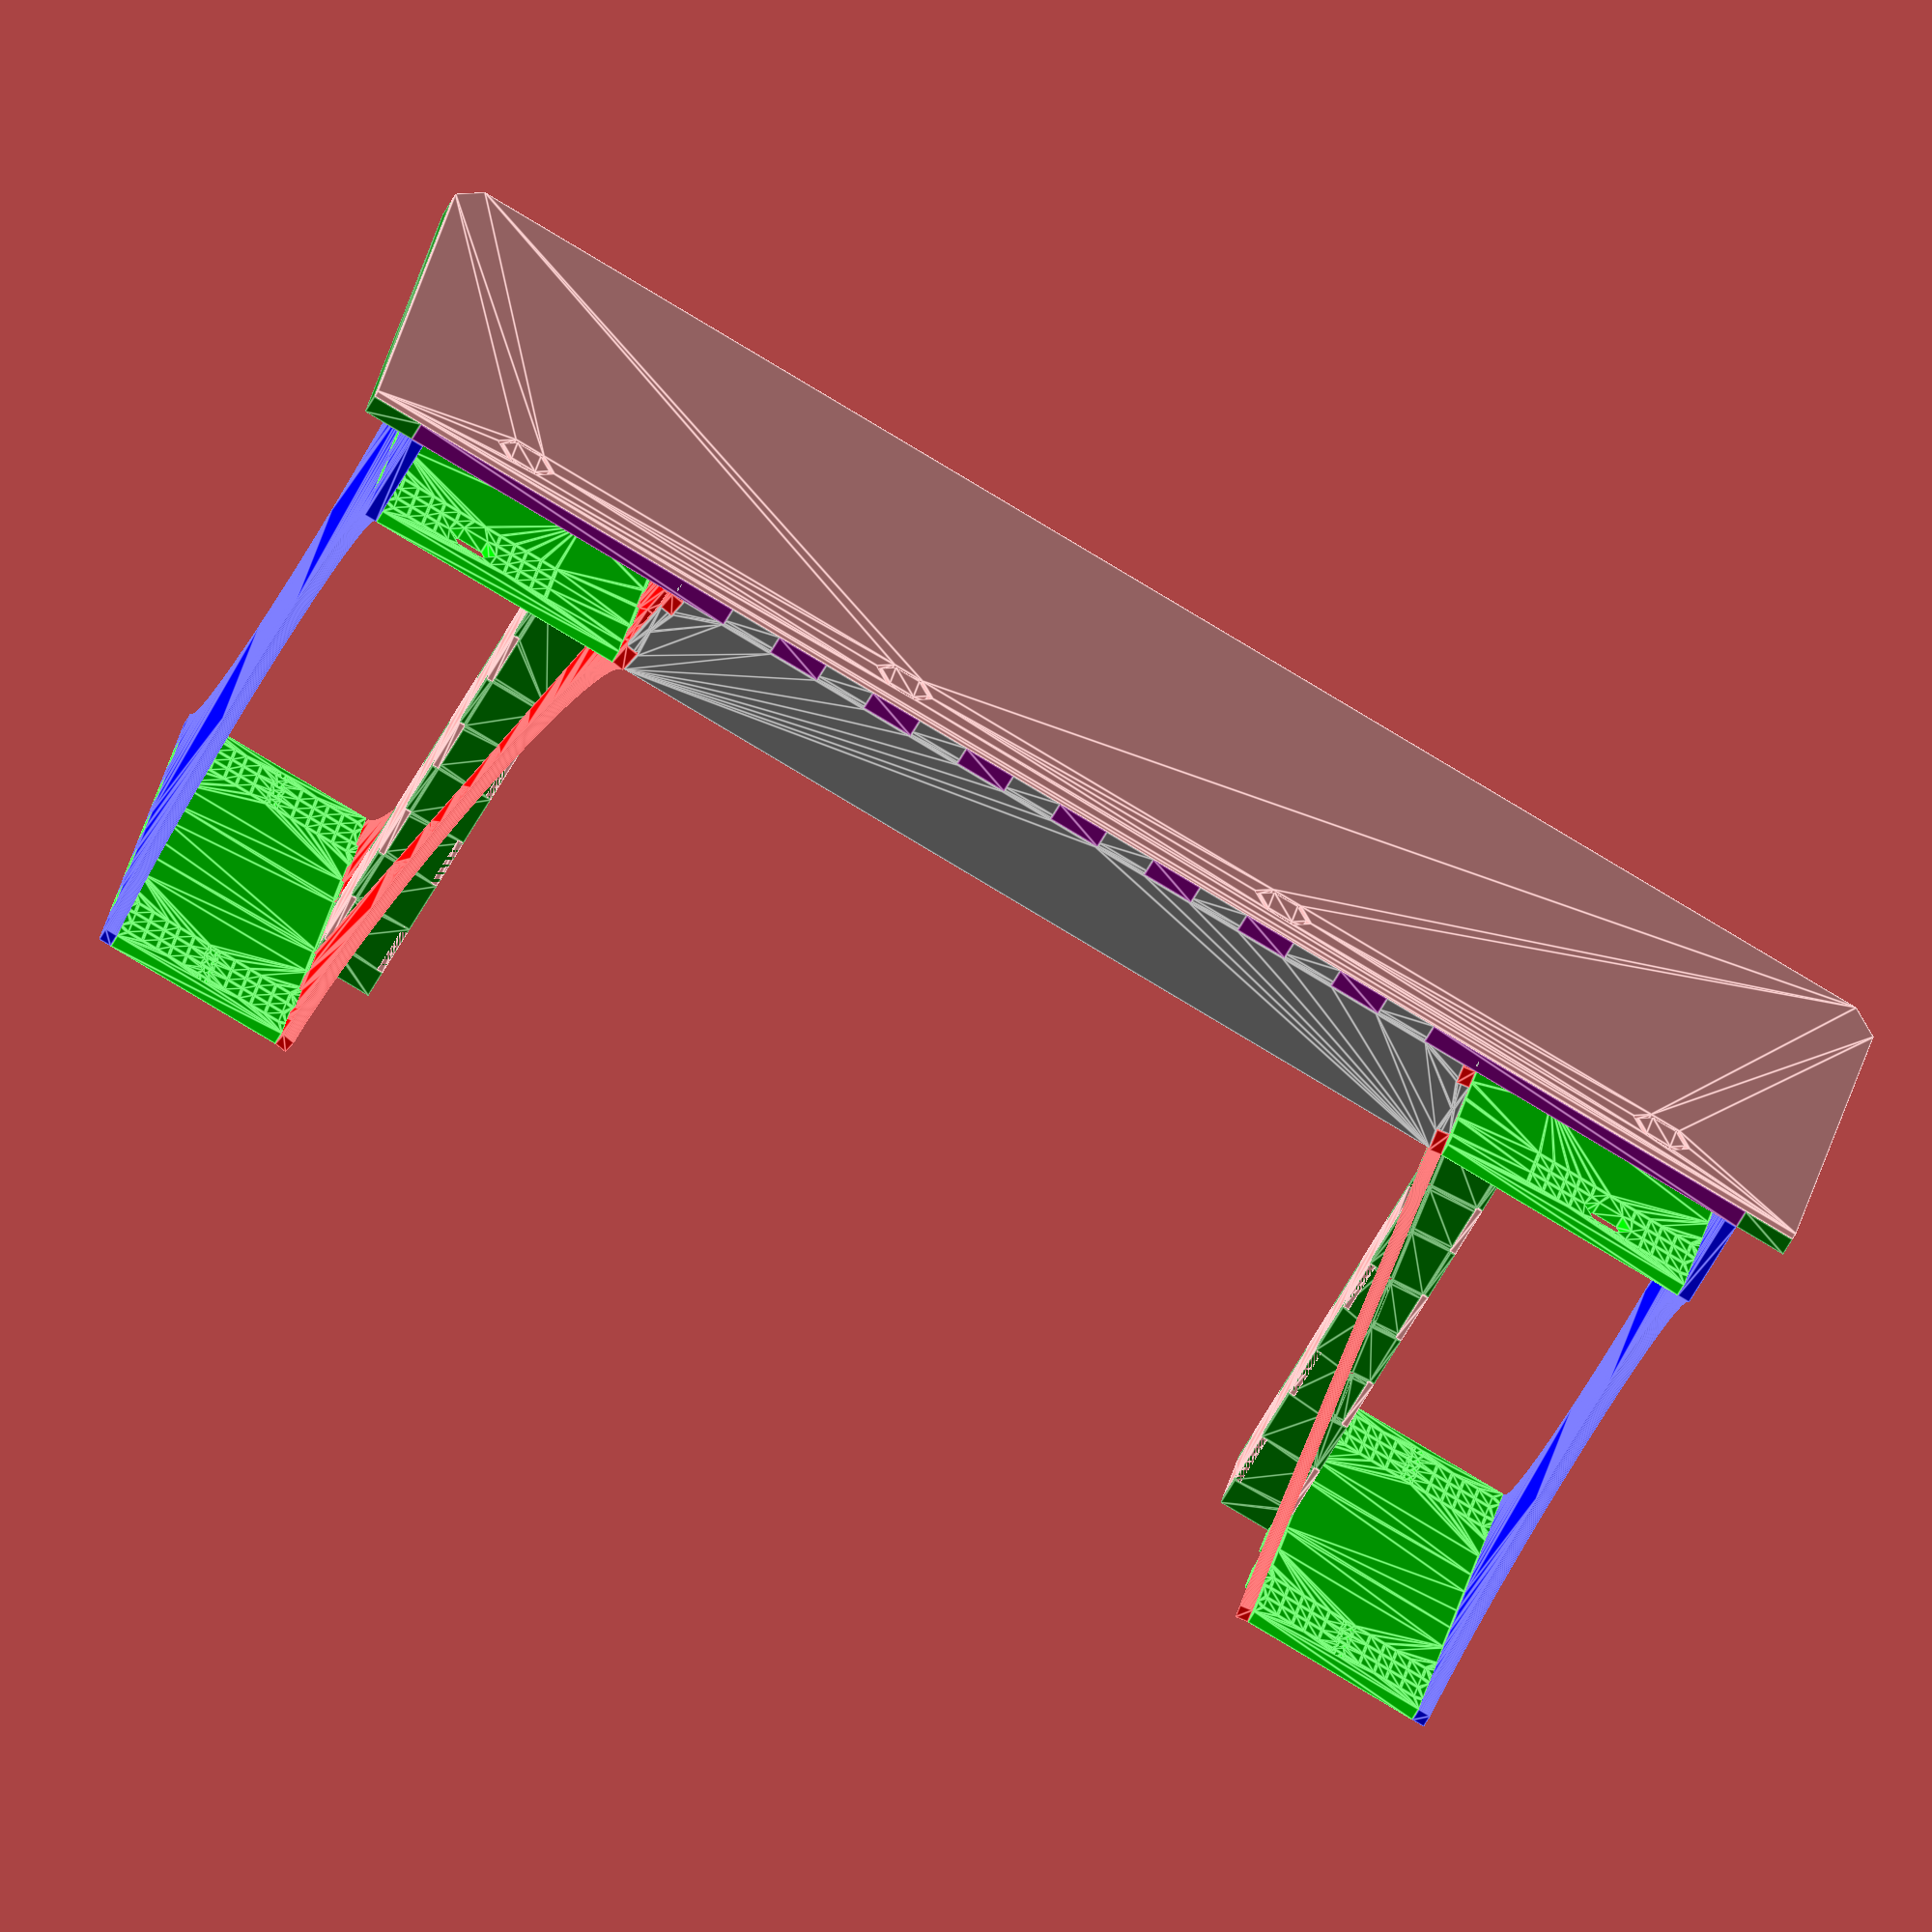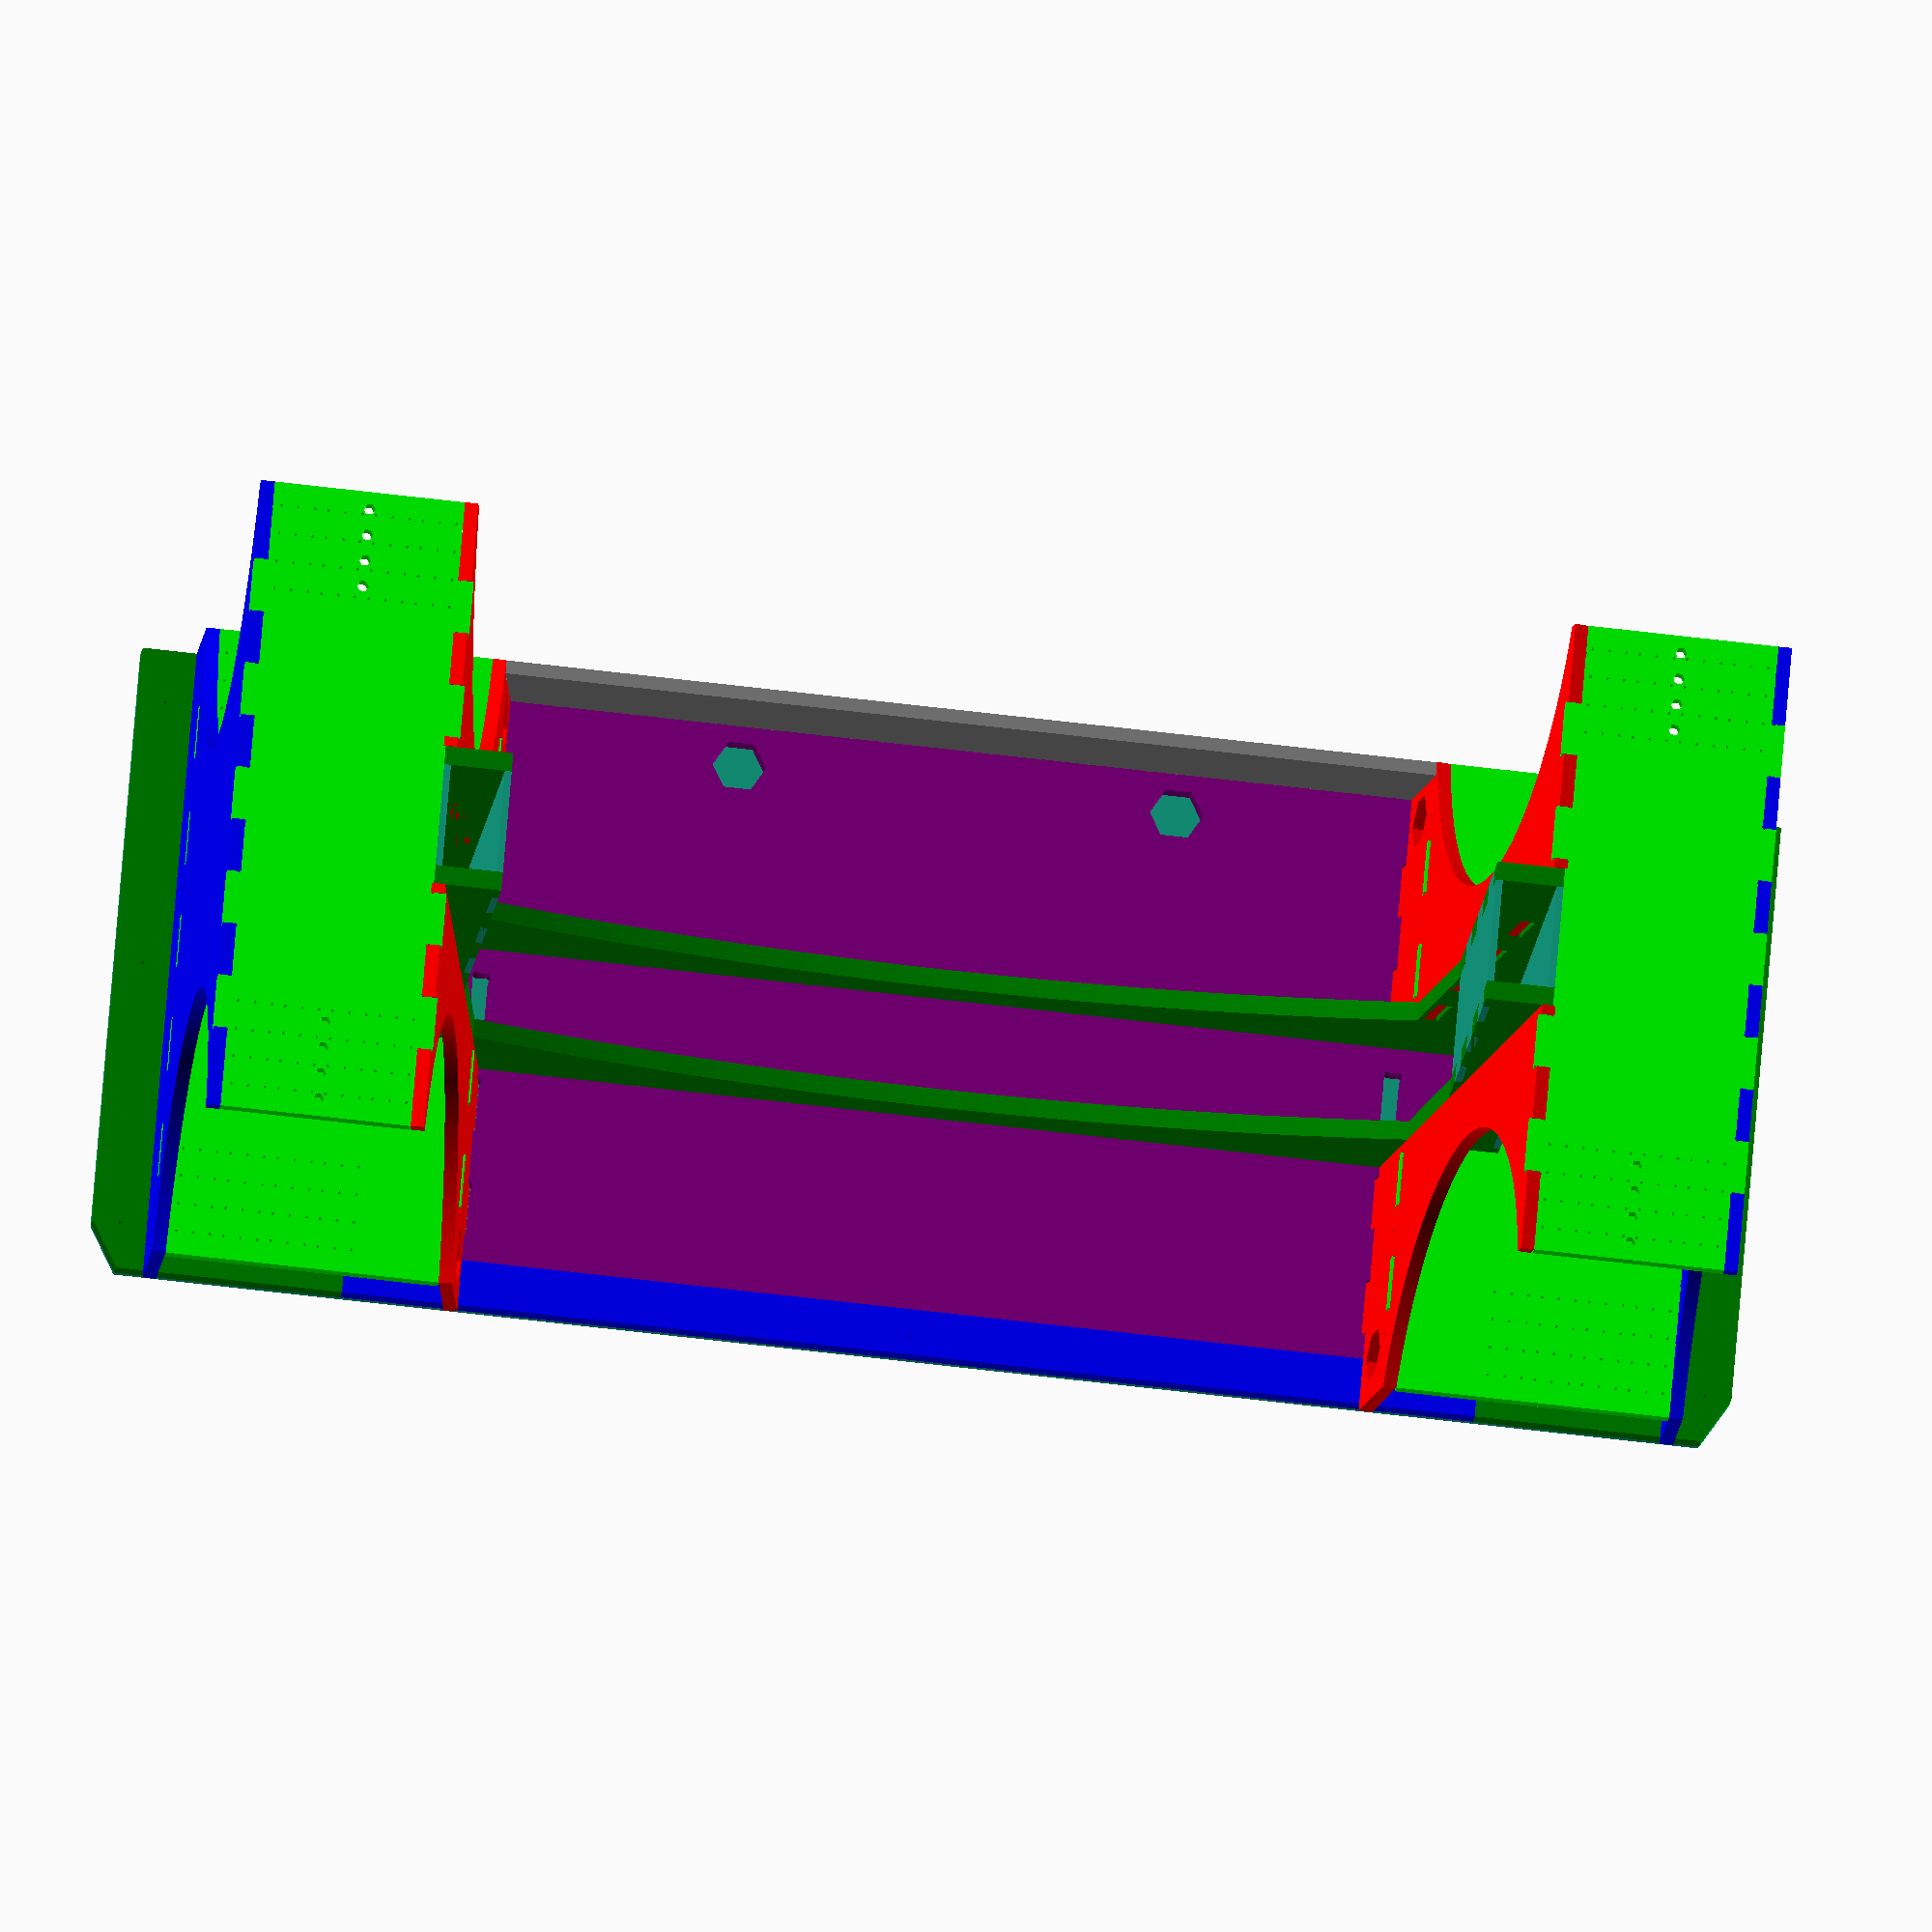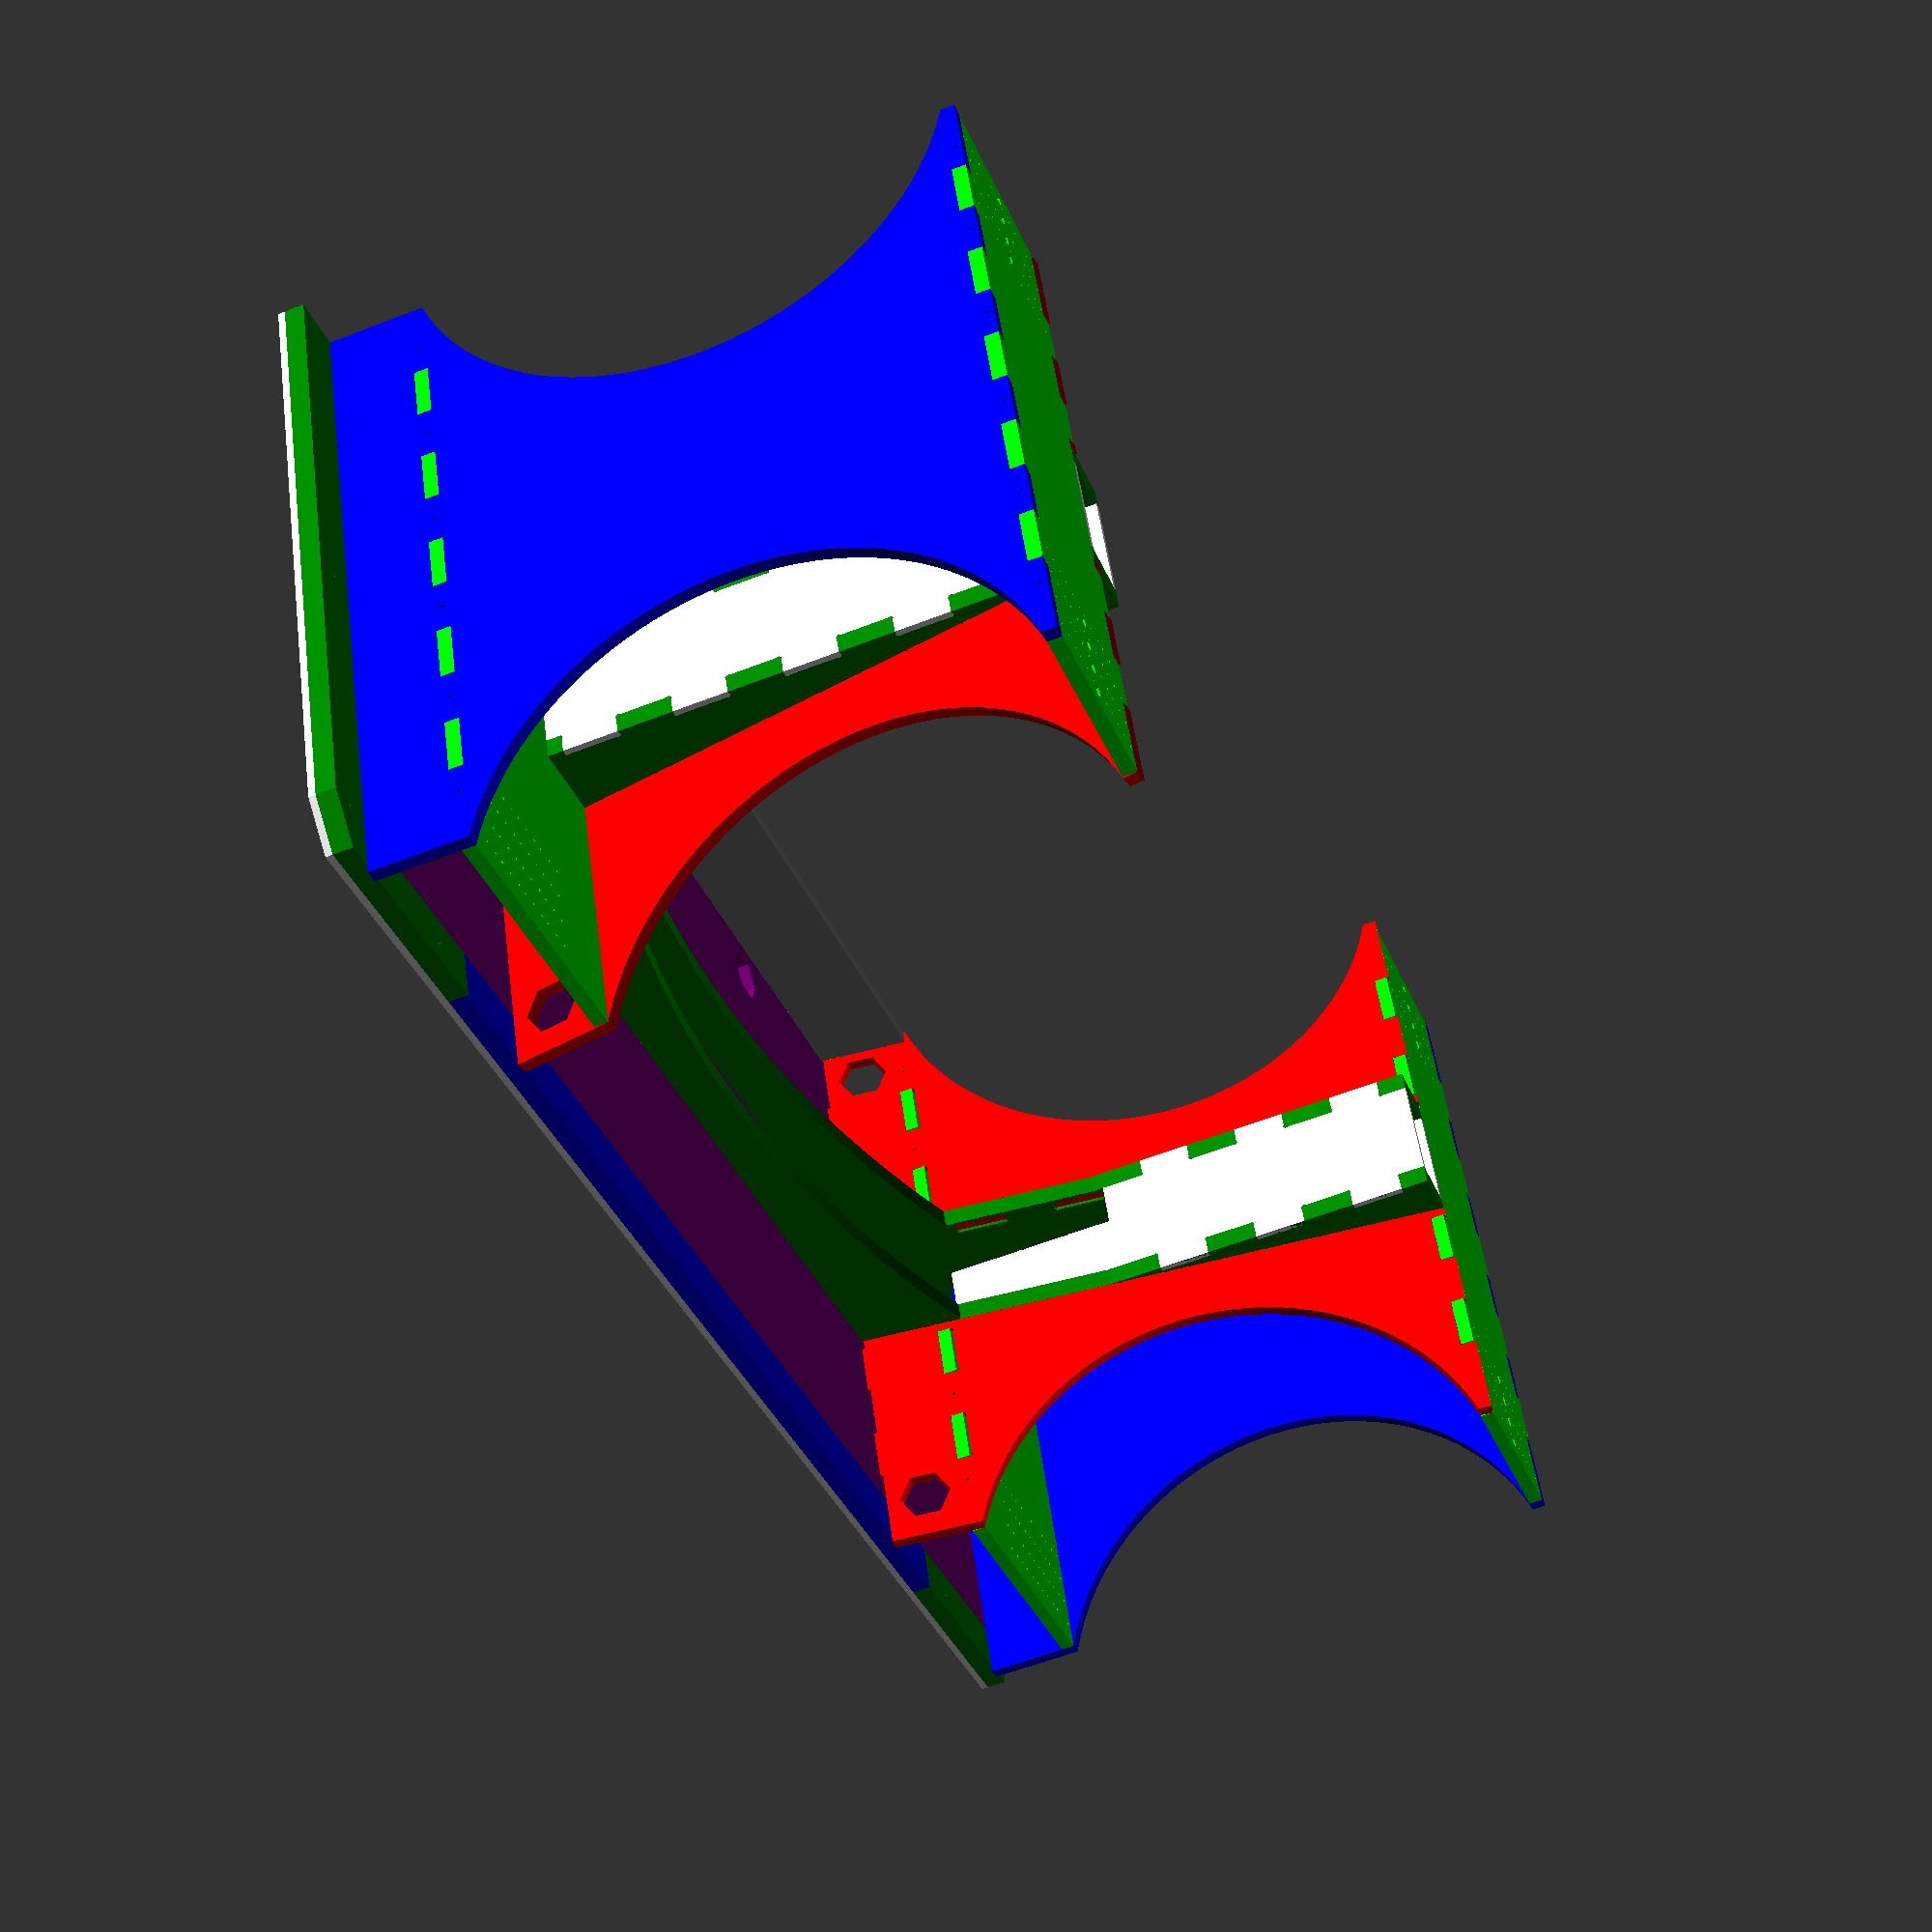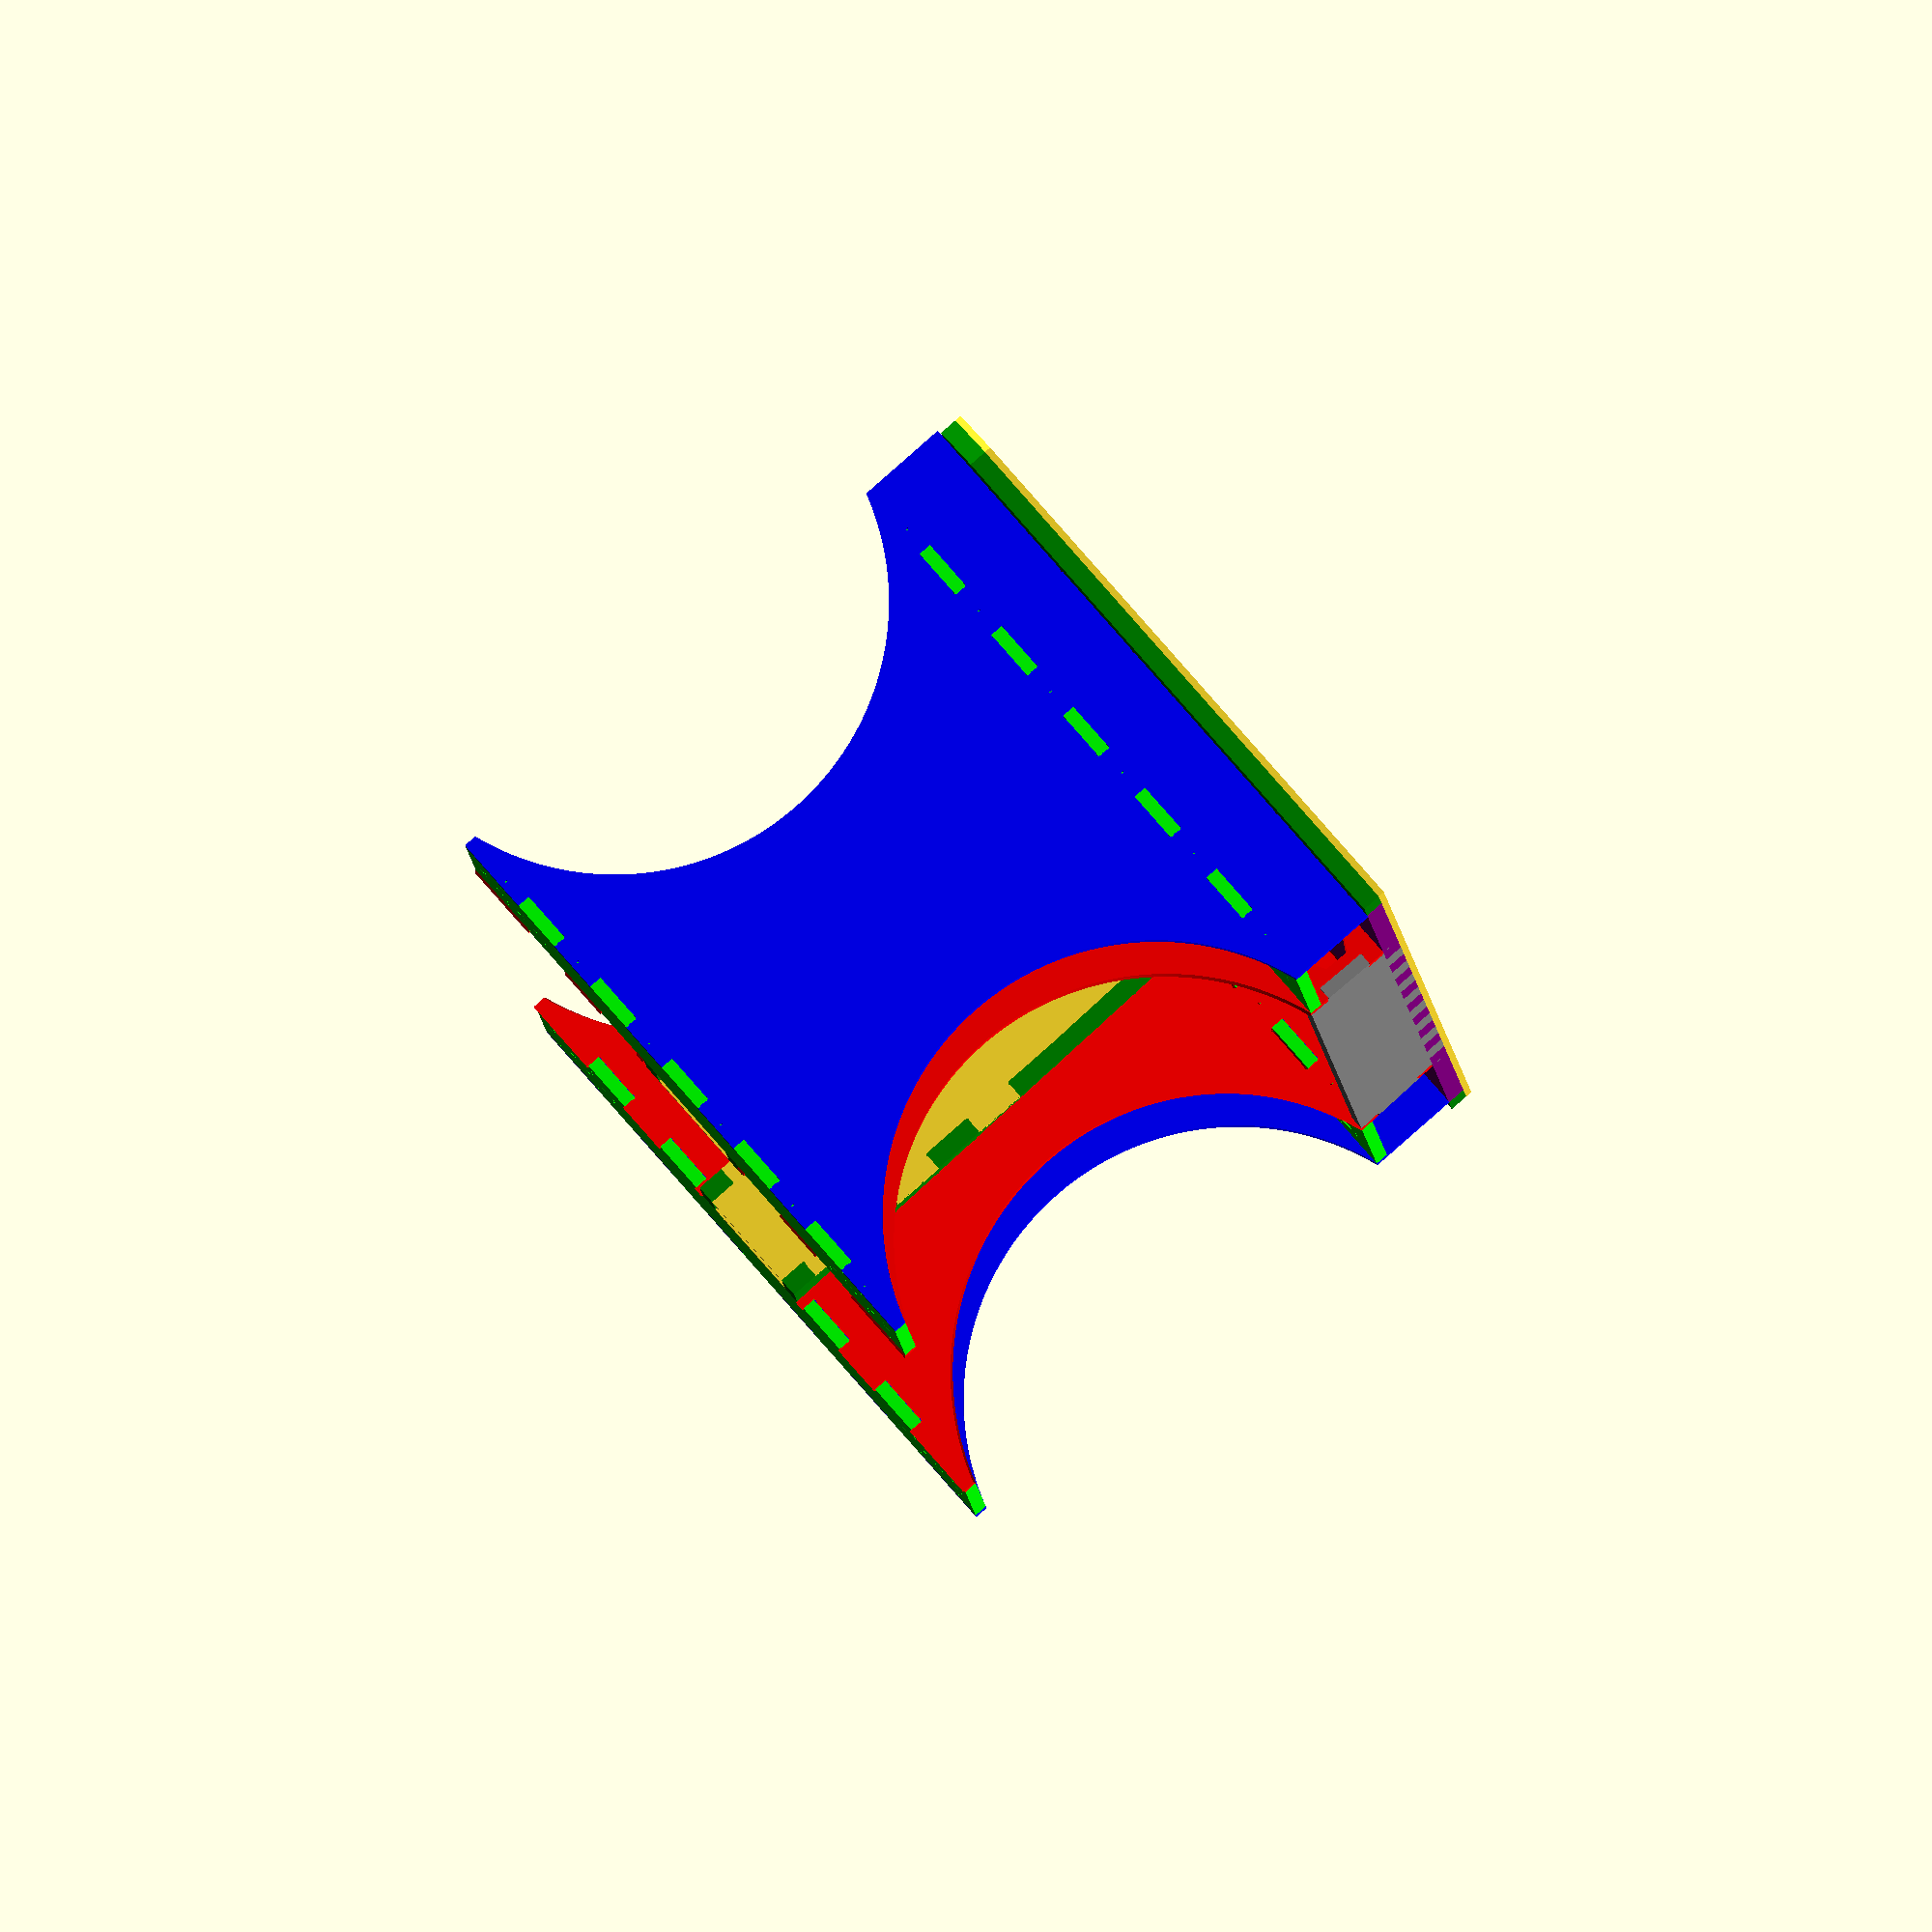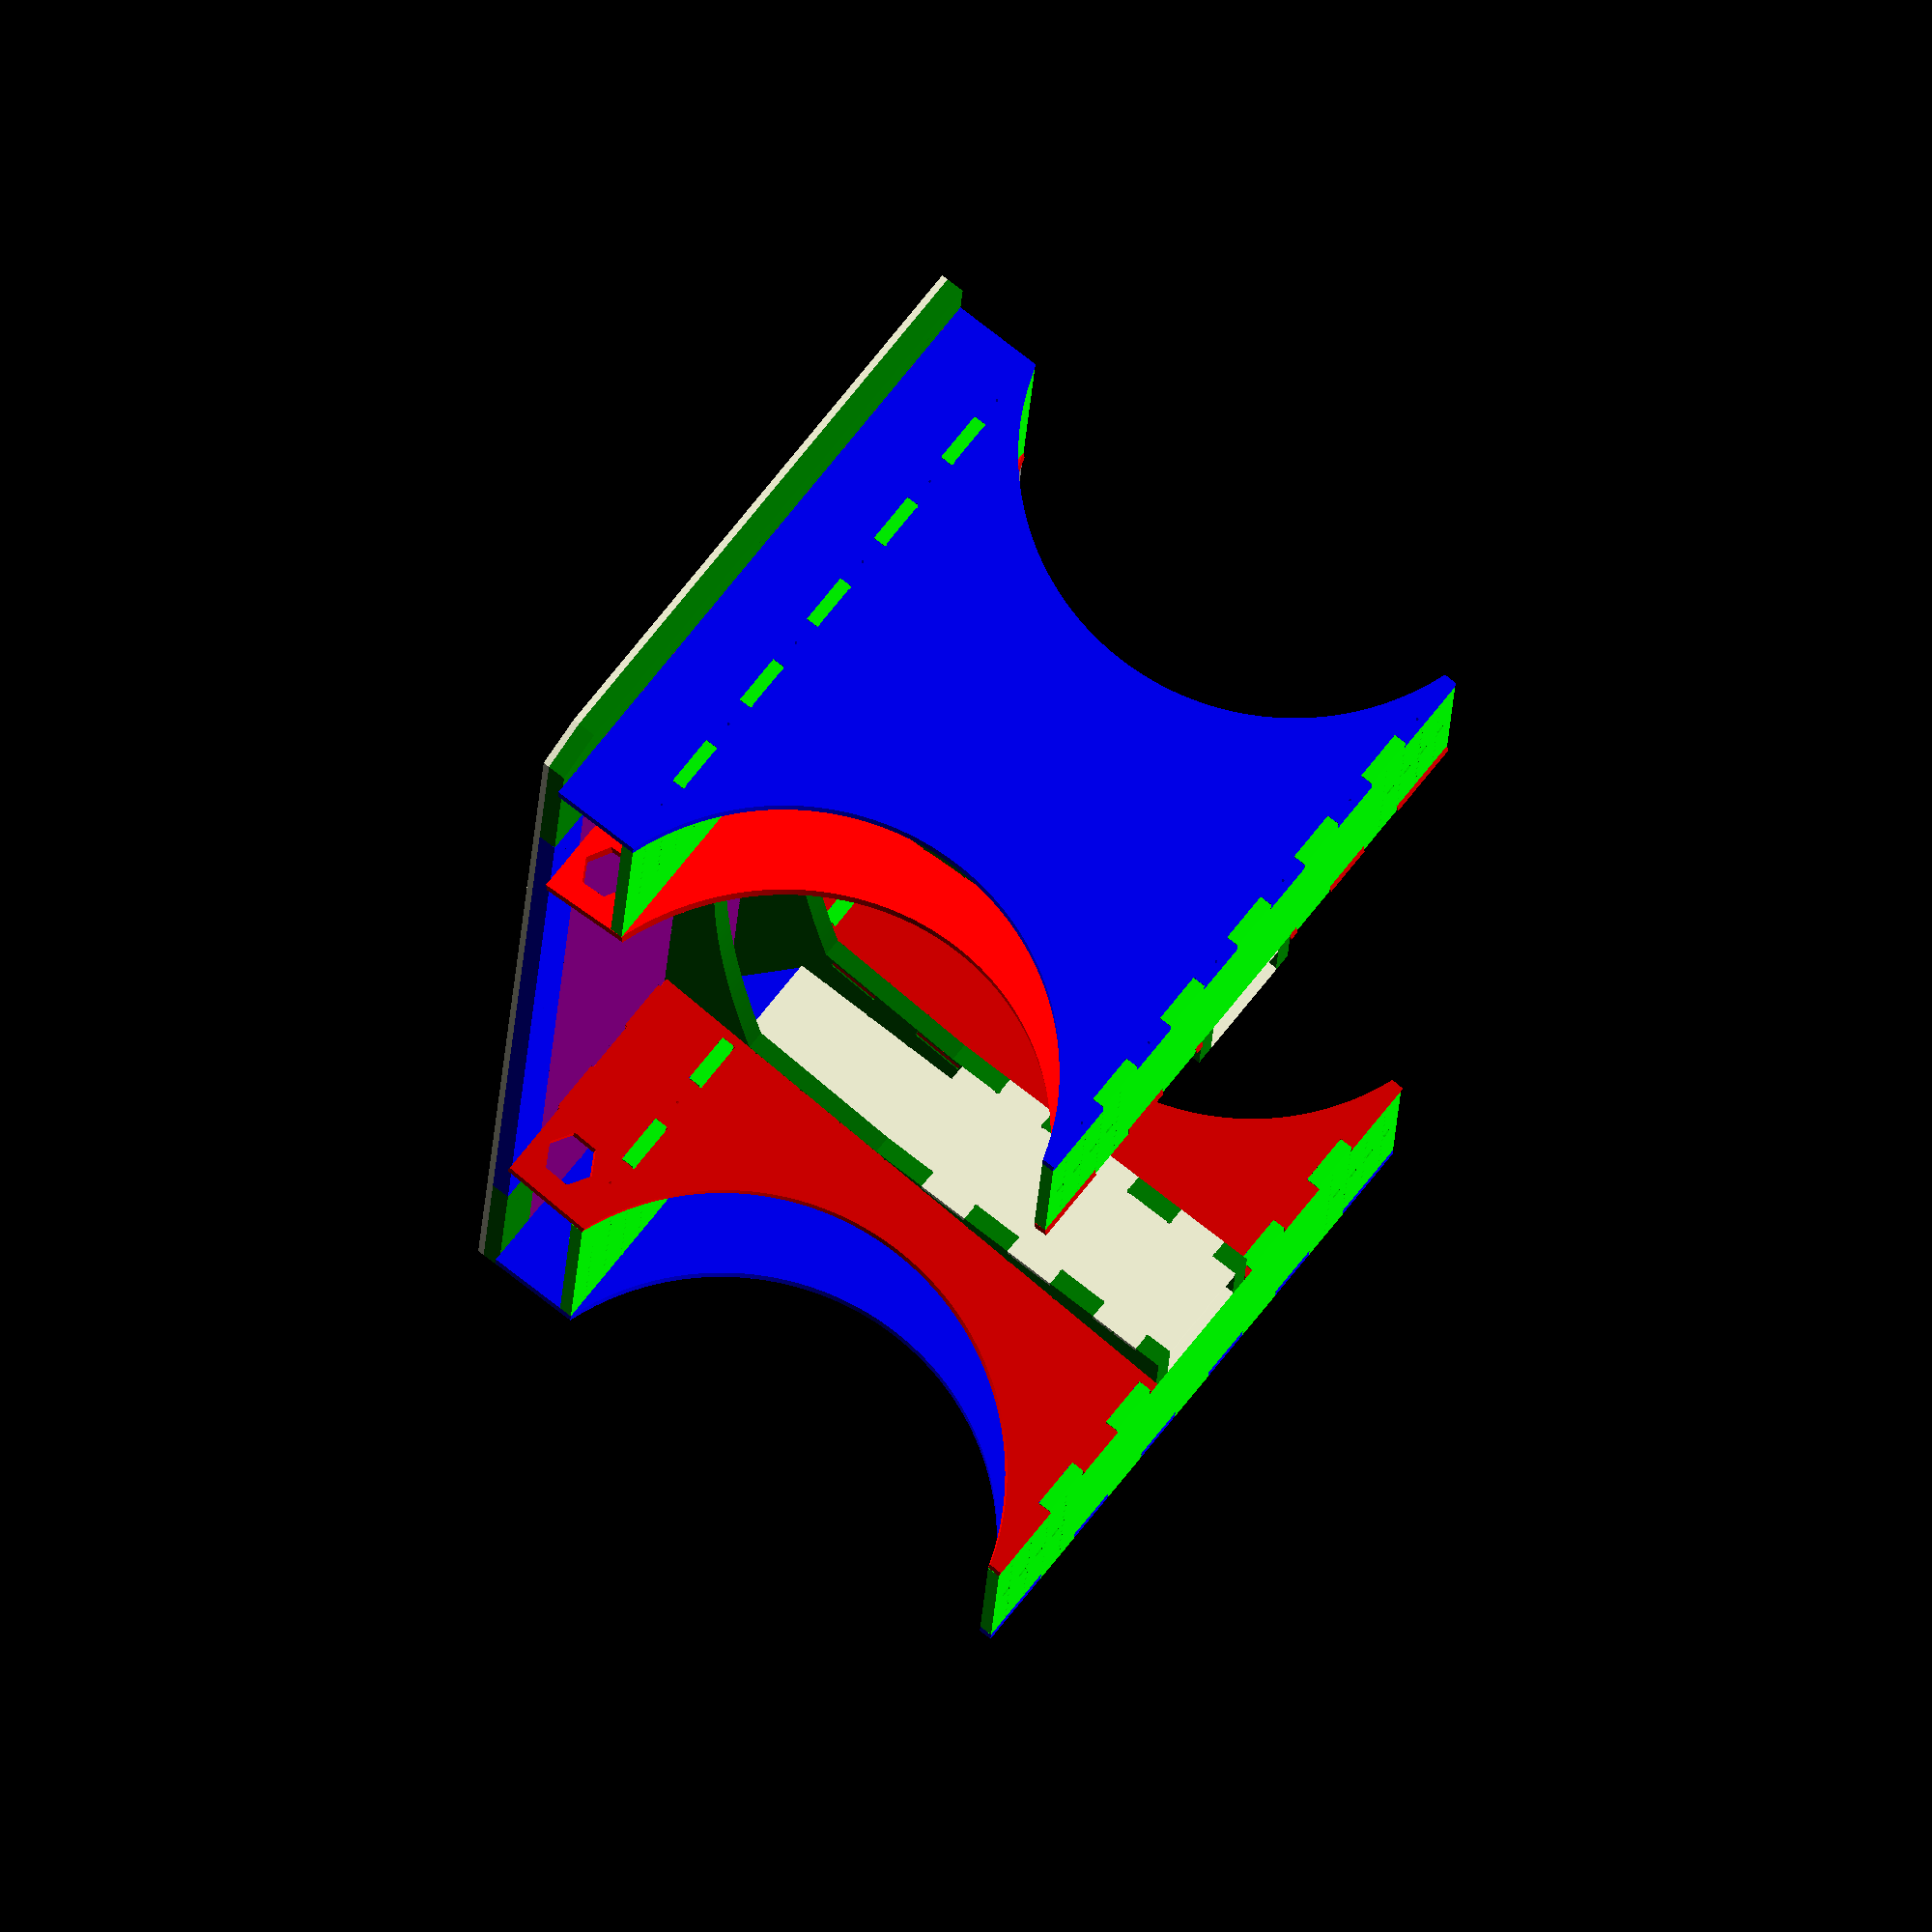
<openscad>
in=25.4; // convert to mm
top_y=24*in;

pin_screw=1/8*in;


three_quarter_wood=0.703*in; // actual plywood thicknesses will vary
half_wood=0.5*in;
quarter_wood=0.25*in;

top_wood=three_quarter_wood;
leg_wood=half_wood;
rack_base_wood=half_wood;
rack_top_wood=half_wood;
back_wood=half_wood;
front_wood=quarter_wood;
blank_wood=quarter_wood;
spine_wood=three_quarter_wood;
leg_cover_wood=quarter_wood;
double_top_wood=quarter_wood;

leg_wire_r=1*in;
leg_wall=1.5*in;
leg_wire=4*in;

blind=0*in;


details=1;

// rack_standards
// https://en.wikipedia.org/wiki/19-inch_rack#/media/File:Server_rack_rail_dimensions.svg
u=1.75*in;
u_hole_gap=0.625*in;
u_hole=0.125*in;
rack=19.125*in; // outer
rack_inner=17.75*in;
us=4;
rack_h=u*us+0.125*in;

echo("blank dimensions");
echo(rack/in);
echo(rack_h/in);


cubby=3*in;

covered_front=0;
back_wings=0;
below_rack=0*in;
double_top_wall=2*in;

height=rack+below_rack+rack_base_wood+top_wood+rack_top_wood+cubby;
top_u_h=height-top_wood-u;

pad=0.1;

end_u_depth=26*in;

base_min_x=40.5*in;
legroom=base_min_x;
wing=0*in; //?
top_x=wing*2+base_min_x+rack_h*2+leg_wood*4;

echo("height");
echo(height/in);

echo("top_x");
echo(top_x/in);

echo("base x");
echo(legroom/in);

back_wall=2*in;
front_wall=-6*in;


top_wire=2*in;
top_wire_lip=5;
top_wire_holes=4;
top_wire_wall=2*in;

rack_top_wire=3*in;


// https://www.imovr.com/imovr-vigor-diy-standing-desk-base.html
base_max_x=75.4*in;
base_y=22.8*in;
base_min_z=25.76*in;
base_max_z=50.8*in;
channel_y=0;
base_channel_y=5*in;
base_channel_z=2*in;
channel_z=0;
base_channel_from_back=5*in;
base_foot=3*in;

cubby_wall=0.5*in;

pin=2*in;
tail=pin;
pintail_gap=0.05;
pintail=pin+tail+pintail_gap*2;
bit=0.25*in;

blank_gap=0*in;
blank_inset=1*in;
blank_wall=1*in;

rail_choices=3;
rail_flush=7/8*in;
server_flush=3*in;
rail_choice=(server_flush-rail_flush)/(rail_choices-1);
extra_choices=1;

wheel_barrel=7/16*in;
wheel_barrel_h=7/8*in;
wheel_lock=1/8*in;
wheel_lock_h=1/2*in;
wheel_w=(1+5/16)*in;
wheel_max=2.625*in;
wheel_h=(3+5/8)*in;


wheel_min_y=wheel_w/2;
wheel_max_y=wheel_max;
wheel_choices=3;
wheel_choice=(wheel_max_y-wheel_min_y)/(wheel_choices-1);
wheel_extra_choices=wheel_choice*1;


back_x=leg_wood*2+legroom;
back_y=top_wood+cubby+rack_top_wood;

$fn=6;

leg_base_top_x=(7+5/8)*in;
leg_base_top_y=(3+7/8)*in;
leg_base_top_z=2*in;
leg_base_top=[
    leg_base_top_x,
    leg_base_top_y,
    leg_base_top_z
];

leg_base_leg_x=2*in;
leg_base_leg_y=(3+3/16)*in;
leg_base_leg_z=14*in;
leg_base_leg_offset_x=1*in;
leg_base_leg_offset_y=leg_base_top_y/2-leg_base_leg_y/2;
leg_base_leg_offset_z=4.25*in;

leg_base_leg_offset=[
    leg_base_leg_offset_x,
    leg_base_leg_offset_y,
    height-top_wood-leg_base_leg_offset_z-leg_base_leg_z
];


rack_top_extra=3*in;

module wheel_max() {
    translate([0,0,below_rack]) {
        cylinder(r=wheel_max,h=wheel_h);
        cylinder(d=wheel_barrel,h=wheel_h+wheel_barrel_h);
        translate([0,0,wheel_h+wheel_lock_h+wheel_lock/2])
        rotate_extrude()
        translate([wheel_barrel/2,0])
        circle(d=wheel_lock);
    }
}

module place_wheels() {
    mirror_x()
    mirror_y()
    for(y=[wheel_min_y:wheel_choice:wheel_max_y+wheel_extra_choices]) {
        translate([wing+leg_wood+rack_h/2,y,-wheel_h])
        children();
    }
}


module u_holes(us=1) {
	if(details)
    for (n=[0:1:us-1]) {
        for (x=[0:u_hole_gap:u]) {
            translate([x-u_hole_gap+u/2+u*n,0,0])
            circle(d=u_hole);
        }
    }
}

blank_hole=rack_h-blank_wall*2;
module blank_hole() {
    translate([rack_h/2-blank_gap,0])
    circle(d=blank_hole);
}

module blank_holes() {
    mirror_y(rack-blank_gap*2)
    translate([0,rack_h/2-blank_gap])
    #blank_hole();
    translate([0,rack/2-blank_gap])
    blank_hole();
}

module blank() {
    difference() {
        square([rack_h-blank_gap*2,rack-blank_gap*2]);
        blank_holes();
    }
}

module blank_3d() {
    linear_extrude(height=blank_wood)
    blank();
}

module blank_assembled_front_left() {
    translate([wing+leg_wood+blank_gap,blank_wood+blank_inset,rack_base_wood+blank_gap])
    rotate([90,0])
    blank_3d();
}

module blank_assembled_left() {
    blank_assembled_front_left();
    translate([0,top_y])
    mirror([0,1])
    blank_assembled_front_left();
}

module blanks_assembled() {
    blank_assembled_left();
    translate([top_x,0])
    mirror([1,0])
    blank_assembled_left();
}

module base_side() {
    cube([base_foot,base_y,base_min_z]);
}

module base() {
    translate([rack_h+leg_wood*2,top_y-base_y-back_wood,-base_min_z+rack_base_wood+rack+rack_top_wood+cubby]) {
        base_side();
        translate([base_min_x-base_foot,0])
        base_side();
        translate([0,base_y-base_channel_y-base_channel_from_back,base_min_z-base_channel_z])
        cube([base_min_x,base_channel_y,base_channel_z]);
    }
}

module u(slots, depth) {
    cube([rack,depth,u*slots]);
}



module top_wire_placements() {
    from_edge=rack_h/2+leg_wood+wing;
    total_x=top_x-from_edge*2;
    spacing=total_x/(top_wire_holes-1);

    for(x=[0:spacing:total_x])
    translate([x+from_edge,top_y-top_wire_wall])
    children();

}

module top_wire_profile() {
    circle(d=top_wire);
}

module top_wire_pocket() {
    circle(d=top_wire+top_wire_lip*2);
}

module top_pins_side() {
    translate([wing+leg_wood,0])
    difference() { 
        rotate([0,0,90]) {
            tail_edge(top_wood,leg_wood,top_y);
            intersection() {
                tail_screws(top_wood,leg_wood,top_y);
                translate([double_top_wall*1.5,0])
                square([top_x,top_y]);
            }
        }
        translate([-leg_wood*1.5,top_y-channel_y-base_channel_from_back])
        square([leg_wood*2,channel_y]);
    }

    translate([wing+leg_wood+rack_h+tan(angle)*(height-rack_base_wood)+leg_wood/cos(angle),0])
    difference() { 
        rotate([0,0,90]) {
            tail_holes(top_wood,leg_wood/cos(angle)+tan(angle)*top_wood,top_y);
            intersection() {
                tail_screws(top_wood,leg_wood,top_y);
                translate([double_top_wall*1.5,0])
                square([top_x,top_y]);
            }
        }
        translate([-leg_wood*1.5,top_y-channel_y-base_channel_from_back])
        square([leg_wood*2,channel_y]);
    }


}

module top_pins() {
    top_pins_side();
    translate([top_x,0,0])
    mirror([1,0,0])
    top_pins_side();
}

module front_pin() {
    translate([0,front_wood])
    mirror([0,1])
    pin_edge(top_wood,front_wood+pad,wing+leg_wood*2+rack_h);
    translate([wing+leg_wood*2+rack_h,front_wood])
    rotate([0,0,90])
    mouse_ear();
}

module front_pins() {
    front_pin();
    translate([top_x,0,0])
    mirror([1,0,0])
    front_pin();
}


module top_back_wing() {
    translate([-pad,top_y-back_wood])
    square([wing+leg_wood+pad,back_wood+pad]);
    translate([wing+leg_wood,top_y-back_wood])
    mouse_ear();
}

module top_back_wings() {
    top_back_wing();
    translate([top_x,0])
    mirror([1,0])
    top_back_wing();
}


module top_profile() {
    translate([0,double_top_wall])
    square([top_x,top_y-double_top_wall]);
}

module top() {
    difference() {
        top_profile();
        top_wire_placements()
        top_wire_profile();
        top_pins();
        if(covered_front==1)
        front_pins();
        if(back_wings)
        top_back_wings();

        back_top_x=tan(angle)*(rack+rack_top_wood+cubby+top_wood);
        translate([wing+leg_wood+rack_h+back_top_x,top_y-back_wood,0])
        tail_edge(top_wood,back_wood+pad,back_x-back_top_x*2);

        mirror_y(top_y)
        translate([rack_h+leg_wood-spine_wing,top_y/2-leg_base_top_y/2-spine_wood])
        tail_holes(top_wood+pad,spine_wood,top_x-rack_h*2-leg_wood*2+spine_wing*2);
    }
}

module top_3d() {
    difference() {
        linear_extrude(height=top_wood)
        top();
        if(!double_top_wall)
        translate([0,0,top_wood-top_wire_lip])
        linear_extrude(height=top_wood)
        top_wire_placements()
        top_wire_pocket();
    }
}

module top_assembled() {
    translate([0,0,height-top_wood])
    top_3d();
}

module leg_wires() {
    wire_corners(rack, top_y, leg_wall, leg_wire);
    circle(d=rack-leg_wall*2);
}

module cubby_hole() {
    translate([height-top_wood-cubby/2,(cubby-cubby_wall*2)/2+front_wood+cubby_wall])
    circle(d=cubby-cubby_wall*2);
}

module cubby_holes() {
    cubby_hole();
    translate([0,top_y])
    mirror([0,1])
    cubby_hole();
}


module wire_corners(x,y,wall,open) {
    difference () {
        inx=x-wall*2;
        iny=y-wall*2;
        square([inx,iny],center=true);
        to_corner=sqrt(inx*inx+iny*iny);
        circle(d=to_corner-open);
    }
}

module leg_front_plate() {
    translate([rack_base_wood+rack,-pad])
    square([top_wood+cubby+rack_top_wood+pad,front_wood+pad]);
    translate([rack_base_wood+rack,front_wood])
    rotate([0,0,45*4])
    mouse_ear();
}

module leg_front_plates() {
    leg_front_plate();
    translate([0,top_y])
    mirror([0,1])
    leg_front_plate();
}


module old_fancy_leg() {
        wall=4*in;

        module cut(extra=0) {
            translate([rack/2+rack_base_wood,0])
            circle(d=rack+extra*2);
        }

        cut();

        difference() {
            translate([wall/2+rack_base_wood,wall])
            square([rack-wall,top_y-wall*2]);
            cut(wall);
        }
}

function segment_radius(height, chord) = (height/2)+(chord*chord)/(8*height);

leg_center_hole=0;
leg_curve=7*in;

module fancy_leg() {
        translate([rack_base_wood+below_rack,0]) {
            r=segment_radius(leg_curve,rack);
            mirror_y(top_y)
            intersection () {
                square([rack,leg_curve]);
                translate([rack/2,-r+leg_curve])
                circle(r=r, $fn=1000);
            }
        }
}

inner_leg_safety=cubby;

function hyp(h) = h/cos(angle);
function wood(h) = sin(angle)*h;
function tilted(h,wood) = hyp(h)+wood(wood);

module inner_leg() {

    translate([-wood(leg_wood),0])
    difference() {
        square([tilted(height, leg_wood),top_y]);

        // cubby holes
        mirror_y(top_y)
        translate([hyp(height-top_wood-cubby/2),(cubby-cubby_wall*2)/2+front_wood+cubby_wall])
        circle(d=cubby-cubby_wall*2);

        inner_leg_pins();

        // center cut
        translate([0,top_y/2-leg_base_top_y/2
        //-spine_wood
        ])
        square([tilted(height,leg_wood),leg_base_top_y
        //+spine_wood*2
        ]);

        // bottom box joint
        translate([tilted(rack_base_wood+below_rack, leg_wood),0])
        rotate([0,0,90])
        tail_edge(leg_wood,tilted(rack_base_wood+pad,leg_wood),top_y);

        r=segment_radius(leg_curve,hyp(rack));
        mirror_y(top_y)
        translate([hyp(rack)/2+hyp(rack_base_wood),-r+leg_curve])
        circle(r=r, $fn=1000);

        // middle box joint
        translate([tilted(rack_base_wood+rack+rack_top_wood+below_rack,leg_wood),0])
        rotate([0,0,90]) {
            tail_holes(leg_wood,tilted(rack_top_wood,leg_wood),top_y);
            if(!blind)
            tail_screws(leg_wood,rack_top_wood,top_y);
        }

        // top pins
        translate([hyp(height-top_wood),0])
        mirror([1,0])
        rotate([0,0,90]) {
            pin_edge(leg_wood,tilted(top_wood+pad,leg_wood),top_y);
        }

        // spine pins
        mirror_y(top_y)
        translate([inner_leg_safety,top_y/2-leg_base_top_y/2-spine_wood])
        pin_edge(leg_wood,spine_wood+pad,hyp(height)-inner_leg_safety*2);

        // spine pin ends
        mirror_x(hyp(height))
        translate([0,top_y/2-leg_base_top_y/2-spine_wood])
        square([inner_leg_safety,leg_base_top_y+spine_wood*2]);


    }
}


module leg() {
    difference() {
        square([height,top_y]);

        fancy_leg();

        //translate([height-rack/2-top_wood-cubby-rack_top_wood,top_y/2]) leg_wires();

        translate([height-top_wood-channel_z,top_y-channel_y-base_channel_from_back])
        square([channel_z+top_wood+pad,channel_y]);

        // bottom box joint
        translate([rack_base_wood+below_rack,0])
        rotate([0,0,90]) {
            tail_holes(leg_wood,rack_base_wood+pad,top_y);
            if(!blind)
            tail_screws(leg_wood,rack_base_wood+pad,top_y);
        }

        // middle box joint
        translate([rack_base_wood+rack+rack_top_wood+below_rack,0])
        rotate([0,0,90]) {
            tail_holes(leg_wood,rack_top_wood,top_y);
            if(!blind)
            tail_screws(leg_wood,rack_top_wood,top_y);
        }

        // top pins
        translate([height-top_wood,0])
        mirror([1,0])
        rotate([0,0,90]) {
            pin_edge(leg_wood,top_wood+pad,top_y);
        }

    }
}

module outer_leg() {
    difference() {
        leg();
        if(covered_front==1)
        leg_front_plates();
        // top pins
        translate([height-top_wood,0])
        mirror([1,0])
        rotate([0,0,90])
        pin_screws(leg_wood,top_wood+pad,top_y);
    }
}

module inner_leg_pin() {
    translate([height-top_wood-cubby-rack_top_wood,top_y-back_wood]) {
        short_tail_edge(leg_wood,back_wood+pad,top_wood+cubby+rack_top_wood);
        //pin_screws(leg_wood,back_wood+pad,top_wood+cubby+rack_top_wood);
    }
    //translate([height-top_wood-cubby-rack_top_wood,top_y-back_wood]) rotate([0,0,45*6]) mouse_ear();
}


module inner_leg_pins() {
    inner_leg_pin();
    if(covered_front==1)
    mirror_y(top_y)
    inner_leg_pin();
}

module inner_leg_3d() {
    linear_extrude(height=leg_wood)
    inner_leg();
}

module outer_leg_3d() {
    linear_extrude(height=leg_wood)
    outer_leg();
}


module inner_leg_assembled() {
    translate([leg_wood*2+rack_h+wing,0,rack_base_wood+below_rack])
    rotate([0,-90+angle,0])
    translate([-rack_base_wood-below_rack,0])
    inner_leg_3d();
}

module outer_leg_assembled() {
    translate([leg_wood+wing,0,0])
    rotate([0,-90,0])
    outer_leg_3d();
}

module inner_legs_assembled() {
    inner_leg_assembled();
    translate([top_x,0,0])
    mirror([1,0,0])
    inner_leg_assembled();
}

module outer_legs_assembled() {
    outer_leg_assembled();
    translate([top_x,0,0])
    mirror([1,0,0])
    outer_leg_assembled();
}


module rack_top() {
    extra=rack_top_extra+tan(angle)*rack_base_wood;
    difference() {
        union() {
            rack_common(extra);
            translate([rack_h/2+leg_wood,top_y-top_wire_wall])
            circle(d=top_wire+0.5*in);

        }
        if(covered_front==1)
        translate([0,front_wood])
        mirror([0,1])
        pin_edge(rack_top_wood,front_wood+pad,rack_h+leg_wood*2);

        translate([rack_h/2+leg_wood,top_y-top_wire_wall])
        circle(d=top_wire);
    }
}

angle=atan(
    (leg_cover_wood*2+rack_top_extra-leg_wood)
    /
    (rack)
);

echo("angle");
echo(angle);

module rack_top_3d() {
    linear_extrude(height=rack_top_wood)
    rack_top();
}

module rack_top_assembled() {
    translate([wing,0,height-top_wood-cubby-rack_top_wood])
    rack_top_3d();
}

module rack_tops_assembled() {
    rack_top_assembled();
    translate([top_x,0,0])
    mirror([1,0,0])
    rack_top_assembled();
}


module mirror_x(x=top_x) {
    children();
    translate([x,0])
    mirror([1,0])
    children();
}


module mirror_y(y=top_y) {
    children();
    translate([0,y])
    mirror([0,1])
    children();
}

module rack_common(extra=0) {
    difference() {
        translate([blind,0])
        square([rack_h+leg_wood*2-blind*2+extra,top_y]);

        translate([leg_wood,0])
        rotate([0,0,90])
        pin_edge(rack_base_wood+pad,leg_wood,top_y);

        difference() {
            translate([leg_wood+rack_h+extra-tan(angle)*rack_base_wood,0])
            mirror([1,0])
            rotate([0,0,90])
            pin_edge(rack_base_wood,leg_wood+pad+tan(angle)*rack_base_wood*2,top_y);

            translate([0,top_y/2-leg_base_top_y/2-spine_wood])
            square([rack_h+leg_wood*2+extra,leg_base_top_y+spine_wood*2]);
        }

        mirror_y()
        for (y=[rail_flush:rail_choice:server_flush+extra_choices*rail_choice]) {
            translate([rack_h/2-u*us/2+leg_wood,y])
            u_holes(us);
        }

        translate([leg_wood+rack_h,top_y/2-leg_base_top_y/2-spine_wood])
        square([leg_base_leg_x+leg_cover_wood+extra,leg_base_top_y+spine_wood*2]);
    }
}

module rack_base() {
    difference() {
        rack_common();
        translate([-wing,0])
        place_wheels()
        circle(d=wheel_barrel);
    }
}

module rack_base_3d() {
    linear_extrude(height=rack_base_wood)
    rack_base();
}

module rack_base_assembled() {
    translate([wing,0,height-top_wood-cubby-rack_top_wood-rack-rack_base_wood])
    rack_base_3d();
}

module rack_bases_assembled() {
    rack_base_assembled();
    translate([top_x,0,0])
    mirror([1,0,0])
    rack_base_assembled();
}

module back_3d() {
    linear_extrude(height=top_wood)
    back();
}

module top_assembled() {
    translate([0,0,height-top_wood])
    top_3d();
}
module leg_base() {
    hull() {
        translate([0,0,height-leg_base_top_z-top_wood])
        cube(leg_base_top);

        translate([leg_base_leg_offset_x,leg_base_leg_offset_y,height-top_wood-leg_base_leg_offset_z])
        cube([leg_base_leg_x,leg_base_leg_y,leg_base_leg_offset_z]);
    }

    translate(leg_base_leg_offset)
    cube ([ leg_base_leg_x, leg_base_leg_y, leg_base_leg_z ]);

    
}
module leg_bases_assembled() {
    mirror_x(top_x)
    translate([leg_wood+leg_cover_wood+rack_h-leg_base_leg_offset_x,top_y/2-leg_base_top_y/2])
    leg_base();
}

module leg_cover_common(y) {
    x=leg_base_top_y+spine_wood*2;
    tall=rack+rack_top_wood+rack_base_wood;
    difference() {
        square([x,y]);
        mirror_x(x)
        translate([spine_wood,0])
        rotate([0,0,90])
        pin_edge(leg_cover_wood,spine_wood+pad,tall);
    }
}

module leg_cover() {
    leg_cover_common(rack+rack_top_wood+rack_base_wood);
}

module inner_leg_cover() {
    x=leg_base_top_y+spine_wood*2;
    intersection() { 
        leg_cover_common(height-top_wood-leg_base_leg_offset_z);
        square([x,leg_base_leg_x/tan(angle)]);
    }
}

spine_wall=1.5*in;

spine_wing=rack_h;

module spine_inner_leg(x,y) {
    difference() {
        children();
        mirror_x(x)
        translate([0,rack_base_wood+below_rack])
        rotate([0,0,-angle])
        translate([-x+leg_wood,-rack_base_wood-below_rack])
        square([x,y]);
    }
}

module spine() {
    x=top_x-rack_h*2-leg_wood*2;
    y=top_wood+cubby+rack_top_wood+rack+rack_base_wood;
    leg=2*in+leg_cover_wood*2;
    r=segment_radius(leg_base_leg_offset_z-spine_wall,x-leg*2);

    inside_y=height-top_wood-leg_base_leg_offset_z;
    translate([0,height-y])
    difference() {
        translate([-spine_wing,0])
        square([x+spine_wing*2,y]);


        translate([-spine_wing,y-top_wood])
        pin_edge(top_wood+pad,spine_wood,x+spine_wing*2);

        mirror_x(x)
        hull() {
            translate([-spine_wing,0])
            square([spine_wing+pad,height-top_wood-cubby]);
            translate([-spine_wing,0])
            square([pad,height-top_wood]);
        }

        // center
        spine_inner_leg(x,y)
        intersection() {
            translate([x/2,-r+leg_base_leg_offset_z-spine_wall+inside_y])
            circle(r=r,$fn=900);
            translate([leg,0])
            square([x-leg*2,height]);
        }

        
        tall=rack+rack_top_wood+rack_base_wood;

        // inner cover pins
        mirror_x(x)
        spine_inner_leg(x,y)
        translate([leg_cover_wood+leg_base_leg_x+leg_cover_wood*2,0])
        rotate([0,0,90])
        tail_edge(spine_wood,leg_cover_wood+pad,tall);

        // outer cover pins
        mirror_x(x)
        translate([leg_cover_wood,0])
        rotate([0,0,90])
        tail_edge(spine_wood,leg_cover_wood+pad,tall);

        // inner leg pins
        //translate([0,rack_base_wood+below_rack])
        //translate([leg_wood+inner_leg_safety,-rack_base_wood-below_rack])
        rotate([0,0,90-angle])
        translate([inner_leg_safety,0.25*in])
        mirror([0,1])
        tail_edge(spine_wood,leg_wood+pad,hyp(height)-inner_leg_safety*2);
    }
}


module spine_assembled() {
    mirror_y(top_y)
    translate([rack_h+leg_wood,top_y/2-leg_base_top_y/2])
    rotate([90,0,0])
    linear_extrude(height=spine_wood)
    spine();

}

module leg_cover_assembled() {

    mirror_x(top_x)
    translate([rack_h+leg_wood,
    top_y/2-leg_base_top_y/2-spine_wood,
    below_rack
    ])
    rotate([90,0,90])
    linear_extrude(height=leg_cover_wood)
    leg_cover();

    mirror_x(top_x)
    translate([rack_h+leg_wood+leg_cover_wood+leg_base_leg_x,
    top_y/2-leg_base_top_y/2-spine_wood,
    below_rack
    ])
    rotate([90,0,90])
    linear_extrude(height=leg_cover_wood)
    inner_leg_cover();
}

module assembled() {
    //#base();
    color("purple")
    top_assembled();
    //leg_us();
    color("red")
    inner_legs_assembled();
    color("blue")
    outer_legs_assembled();
    color("lime")
    rack_bases_assembled();
    color("lime")
    rack_tops_assembled();
    color("gray")
    back_assembled();
    if(back_wings)
    color("gray")
    back_wings_assembled();
    if(covered_front)
    color("tan")
    fronts_assembled();
    //#leg_bases_assembled();

    color("green")
    spine_assembled();

    leg_cover_assembled();

    if(double_top_wall) double_top_assembled();
    //color("white")
    //blanks_assembled();
    //place_wheels() #wheel_max();
}

module back_wing() {
    wing();
}

module back_wing_3d() {
    linear_extrude(height=back_wood)
    back_wing();
}

module back_wing_assembled() {
    translate([0,top_y-back_wood,height])
    rotate([-90,0,0])
    back_wing_3d();
}

module back_wings_assembled() {
    back_wing_assembled();
    translate([top_x,0,0])
    mirror([1,0,0])
    back_wing_assembled();
}


module leg_u() {
    translate([leg_wood+wing,-pad,height-top_wood-cubby-rack_top_wood])
    rotate([0,90,0])
    #u(4,top_y+pad*2);
}

module leg_us() {
    leg_u();
    translate([top_x,0,0])
    mirror([1,0,0])
    leg_u();
}

back_wire_wall=leg_wall;
back_wire=6*in;

module back_leg_tail() {
    translate([leg_wood,0])
    rotate([0,0,90])
    short_tail_edge(back_wood,leg_wood+pad,top_wood+cubby+leg_wood);
}


module back_leg_tails() {
    back_leg_tail();
    translate([leg_wood*2+legroom,0,0])
    mirror([1,0,0])
    back_leg_tail();
}


module back() {
    bottom_x=tan(angle)*rack;
    top_x=tan(angle)*(rack+rack_top_wood+cubby+top_wood);
    difference() {
        square([back_x,back_y]);
        translate([top_x,cubby+rack_top_wood]) {
            pin_edge(back_wood,top_wood+pad,back_x-top_x*2);
            //tail_screws(back_wood,top_wood+pad,back_x-top_x*2);
        }
        // back_leg_tails();

        mirror_x(back_x)
        translate([bottom_x,0])
        rotate([0,0,-angle])
        translate([-bottom_x*2,-back_y/2])
        square([bottom_x*2,back_y*2]);

        mirror_x(back_x)
        translate([bottom_x+leg_wood/cos(angle),0])
        rotate([0,0,90-angle])
        translate([-sin(angle)*leg_wood,0])
        short_pin_edge(leg_wood,back_wood+pad,(top_wood+cubby)/cos(angle));
    }
}


module back_3d() {
    linear_extrude(height=back_wood)
    back();
}

module back_assembled() {
    translate([leg_wood+rack_h+wing,top_y,height-top_wood-cubby-rack_top_wood])
    rotate([90,0,0])
    back_3d();
}

module wing() {
    difference() {
        square([wing+leg_wood,top_wood+cubby+rack_top_wood]);
        r2=cubby+rack_top_wood;
        translate([0,top_wood+cubby+rack_top_wood])
        scale([1,r2/wing])
        circle(r=wing);
    }

}

module front() {
    difference() {
        front_positive();
        translate([0,top_wood])
        mirror([0,1])
        tail_edge(front_wood,top_wood+pad,wing+leg_wood*2+rack_h);
        translate([wing,top_wood+cubby])
        tail_edge(front_wood,rack_top_wood+pad,rack_h+leg_wood*2);

        translate([wing+leg_wood+rack_h,0])
        mirror([1,0])
        rotate([0,0,90])
        tail_edge(front_wood,leg_wood+pad,top_wood+cubby+rack_top_wood);
    }
}

module front_positive() {
    translate([wing,0])
    square([leg_wood*2+rack_h,top_wood+cubby+rack_top_wood]);
    wing();
}

module front_3d() {
    linear_extrude(height=back_wood)
    front();
}

module front_assembled() {
    translate([0,0,height])
    rotate([-90,0,0])
    front_3d();
}

module fronts_assembled() {
    front_assembled();
    translate([top_x,0,0])
    mirror([1,0,0])
    front_assembled();
}

module tail_screws(tail_h, pin_h, edge) {
	if(details)
	for(x=[0:pintail:edge]) {
		translate([x+edge%pintail/2,pin_h/2])
		circle(d=pin_screw);
	}
}


module pin_screws(pin_h, tail_h, edge) {
	if(details)
	for(x=[pintail:pintail:edge]) {
		translate([x+edge%pintail/2-tail/2-pin/2,tail_h/2])
		circle(d=pin_screw);
	}
}

module pin_edge(pin_h, tail_h, edge) {
    if(details) {
        intersection() {
            for(x=[0:pintail:edge]) {
                translate([x+edge%pintail/2-pin/2-pintail_gap/2,0])
                mouse_ears(pin+pintail_gap*2,tail_h);
            }

            // trim off extra mouse ears
            translate([pintail/4-pad,-bit/2])
            square([edge-pintail/2+pad*2,tail_h+bit]);
        }

        // ends
        translate([-pad,0])
        square([pintail/4+pad*2,tail_h]);
        translate([edge-pintail/4-pad,0])
        square([pintail/4+pad*2,tail_h]);
    }
}

module short_pin_edge(pin_h, tail_h, edge) {
    if(details) {
        
        intersection() {
            union() {
                translate([edge/2,pin_h/2])
                circle(d=pin_screw);
                translate([-tail-pin/2+edge/2,0]) { 
                    translate([0,0])
                    mouse_ears(pin+pintail_gap*2,tail_h);
                    translate([pintail,0])
                    mouse_ears(pin+pintail_gap*2,tail_h);
                }
            }
            translate([0,-pin_h/2])
            square([edge,pin_h*2]);
        }

    }
}


module short_tail_edge(tail_h, pin_h, edge) {
    if(details) {
        translate([edge/2-pin/2,0])
        mouse_ears(pin+pintail_gap*2,pin_h);
    }
}


module tail_edge(tail_h, pin_h, edge) {
    if(details) {
        for(x=[0:pintail:edge-pintail]) {
            translate([x+tail/2+edge%pintail/2+pintail_gap/2,0])
            mouse_ears(pin+pintail_gap*2,pin_h);
        }
    }
}

module tail_holes(tail_h,pin_h,edge) {
    if(details) {
        tail_edge(tail_h,pin_h,edge);
        translate([0,pin_h])
        mirror([0,1])
        tail_edge(tail_h,pin_h,edge);
    }
}

module mouse_ear() {
    rotate([0,0,45])
    translate([0,bit/2])
    circle(d=bit);
}

module mouse_ears(x,y) {
    square([x,y]);
    translate([x,0])
    mouse_ear();
    rotate([0,0,-90])
    mouse_ear();
}


plywood_x=4*12*in;
plywood_y=8*12*in;

module plywood(show_plywood=1) {
    line=1;
    corner=50;

    mirror_x(plywood_x)
    mirror_y(plywood_y)
    color("lime")
    translate([0,0,-pad*2]) {
        square([line,corner]);
        square([corner,line]);
    }
}

module spaced_depth() {
    for ( i= [0:1:$children-1])
    translate([0,i*(top_y+2*in)])
    children(i);
}


module spaced_height() {
    for ( i= [0:1:$children-1])
    translate([i*(height+2*in),0])
    children(i);
}



module plywood_text(text) {
    text_h=8*in;
    text(text,text_h,halign="right");
}


    //plywood_text("sheet ");
module sheet() {
    plywood();
    sheet_gap=2*in;

    xp=cubby+rack/2+rack_top_wood-(rack_h+leg_wood+sheet_gap+below_rack)/2;
    yp=4*in;

    module leg_placement() {
        translate([rack_h+leg_wood*2+sheet_gap,0])
        children();
    }

    module half() {

        rack_top();
        leg_placement()
        inner_leg();

        translate([0,top_y*2-yp*2]) {
            rack_base();
            leg_placement()
            outer_leg();
        }
    }

    scatter_x=height+sheet_gap+rack_h+leg_wood*2+xp;
    scatter_y=top_y*4-yp*3;
    y_gap=(plywood_y-scatter_y)/5;

    translate([xp+plywood_x/2-scatter_x/2,y_gap*2+back_y]) {
        half();
        translate([rack_h+leg_wood*2+sheet_gap+height-xp,top_y-yp])
        mirror([1,0])
        half();
    }

    translate([plywood_x/2-back_x/2,y_gap])
    back();
}

module double_top_assembled() {
    translate([0,0,height])
    difference() {
        linear_extrude(height=double_top_wood)
        double_top();
        translate([0,0,top_wood-top_wire_lip])
        linear_extrude(height=top_wood)
        top_wire_placements()
        top_wire_pocket();
    }

    mirror_x(top_x)
    color("green")
    translate([0,0,height-top_wood])
    linear_extrude(height=top_wood)
    double_top_side();

    color("blue")
    translate([top_x/2-double_top_center/2,0,height-top_wood])
    linear_extrude(height=top_wood)
    double_top_center();



}


module double_top_profile() {
        intersection() {
            translate([0,double_top_wall])
            minkowski() {
                square([top_x,top_y]);
                circle(r=double_top_wall);
            }
            translate([-double_top_wall,0])
            square([top_x+double_top_wall*2,top_y]);
        }
}

module double_top() {
    difference() {
        double_top_profile();
        top_wire_placements()
        difference() {
            top_wire_pocket();
            top_wire_profile();
        }
    }
}

module double_top_edge() {
    difference() {
        double_top_profile();
        top_profile();
        mirror_x(top_x+double_top_wall*2)
        translate([0,double_top_wall])
        rotate([0,0,270])
        mouse_ear();
        gap=12*in;
        start_x=(top_x+double_top_wall*2-gap/2)%gap+gap/4-double_top_wall;

        translate([top_x/2-double_top_center/2,0])
        for(x=[double_top_wall:(double_top_center-double_top_wall*2)/2:double_top_center-double_top_wall])
        translate([x,double_top_wall/2])
        circle(d=pin_screw);

        for(y=[double_top_wall:(top_y-double_top_wall*2)/2:top_y-double_top_wall])
        translate([-double_top_wall/2,y])
        circle(d=pin_screw);

        translate([top_x/2-double_top_center/2-double_top_wall,double_top_wall/2])
        circle(d=pin_screw);

    }
}

double_top_center=42*in;

module double_top_center() {
    translate([-top_x/2+double_top_center/2,0])
    intersection() {
        double_top_edge();
        translate([top_x/2-double_top_center/2,-pad])
        square([double_top_center,top_y+pad*2]);
    }
}

module double_top_side() {
    intersection() {
        double_top_edge();
        translate([-double_top_wall-pad,-pad])
        square([(top_x-double_top_center)/2+double_top_wall+pad,top_y+pad*2]);
    }
}

module top_sheet() {

    plywood();
    gap_x=(plywood_x-top_y*2+double_top_wall)/2;
    from_edge=2*in;

    translate([0,from_edge]) {

        translate([top_y+gap_x/2,double_top_wall])
        rotate([0,0,90])
        double_top();

        for(y=[0:(top_x+double_top_wall*2)/4:top_x+double_top_wall*2])
        translate([gap_x+top_y,y])
        circle(d=0.5*in);

        translate([top_y-double_top_wall+gap_x/2+gap_x,top_x+double_top_wall])
        rotate([0,0,90+180])
        top();

        translate([plywood_x/2-double_top_center/2,top_x+double_top_wall*3])
        double_top_center();

        translate([plywood_x-top_y/2,top_x+double_top_wall*6])
        rotate([0,0,90])
        double_top_side();

        translate([plywood_x+double_top_wall*2-top_y/2,top_x+double_top_wall*7+(top_x-double_top_center)])
        rotate([0,0,90])
        mirror([1,0])
        double_top_side();

        translate([0,plywood_y])
        blank();
    }
}


gap=6*in;

module cut_sheets() {
    sheet();
	translate([plywood_x+gap,0]) {
		top_sheet();
	}
}


display="";
if(!display) 
//spine();
//double_top_edge();
//cut_sheets();
//top_sheet();
assembled();
//back_3d();
//leg_cover();
//rack_top();
//inner_leg();
//blank();
//top();

if(display=="desk_sheet_one_profiles.dxf") {
    $fn=300;
    rotate([0,0,90])
    sheet();
}
if(display=="desk_top_sheet_profiles.dxf") {
    $fn=300;
    rotate([0,0,90+180])
    top_sheet();
}

if(display=="desk_blank.dxf") {
    $fn=300;
    blank();
}

</openscad>
<views>
elev=66.3 azim=188.6 roll=330.2 proj=o view=edges
elev=16.1 azim=355.2 roll=174.1 proj=o view=solid
elev=238.2 azim=200.5 roll=68.0 proj=p view=solid
elev=273.5 azim=274.6 roll=228.7 proj=o view=wireframe
elev=284.8 azim=266.2 roll=128.1 proj=o view=wireframe
</views>
